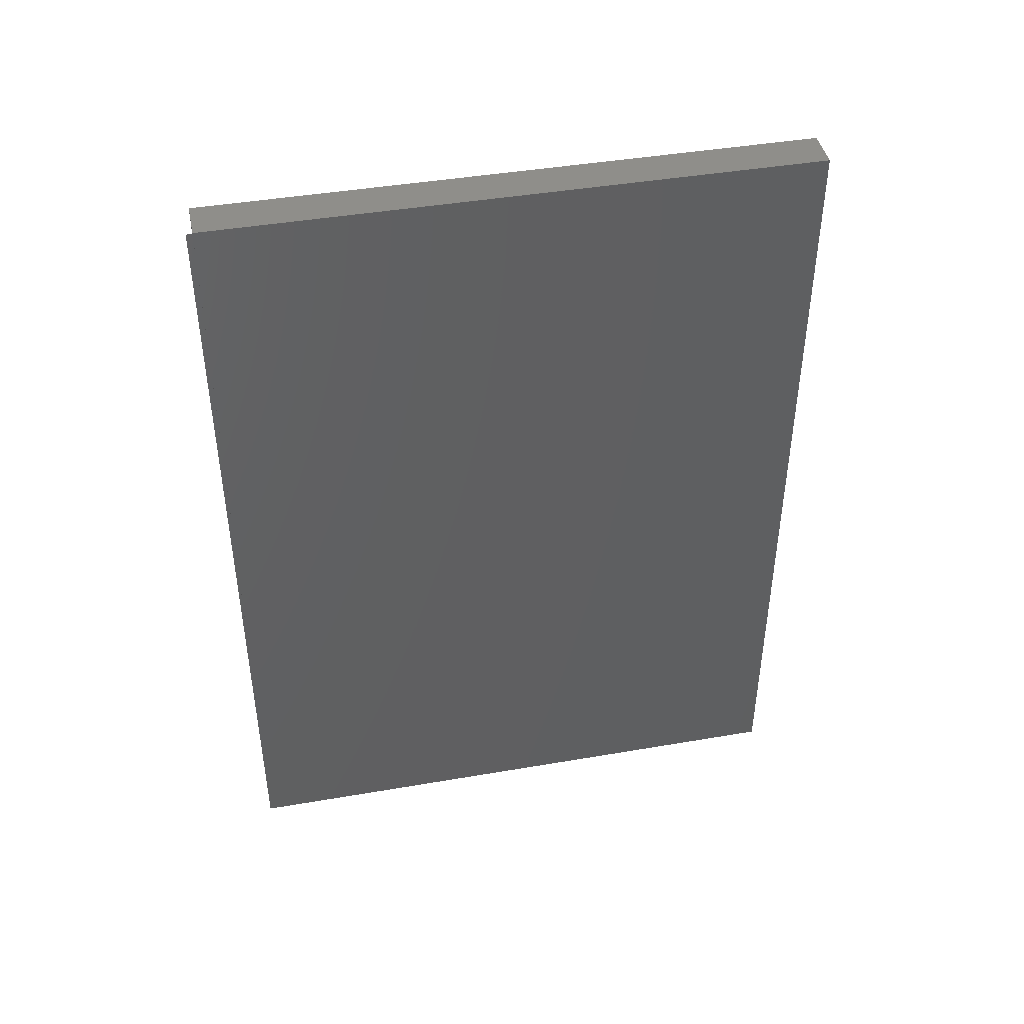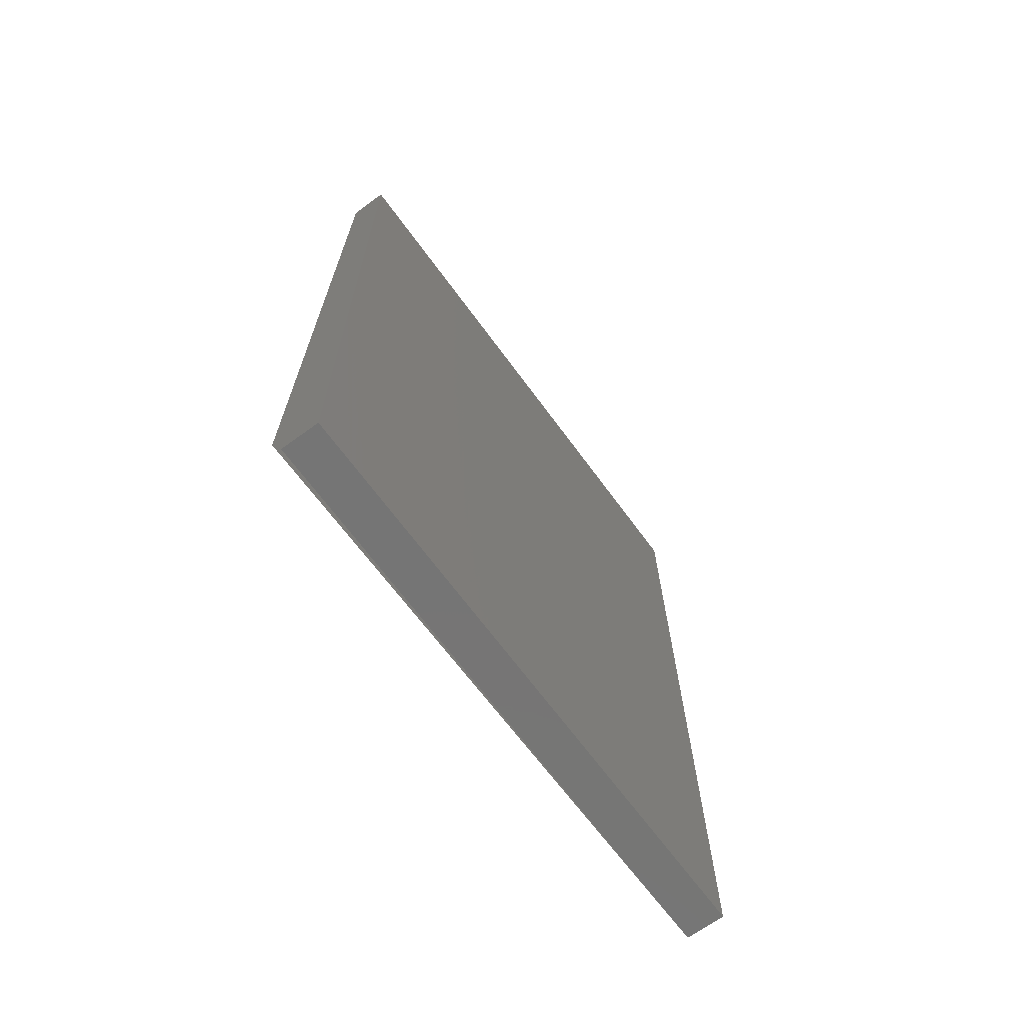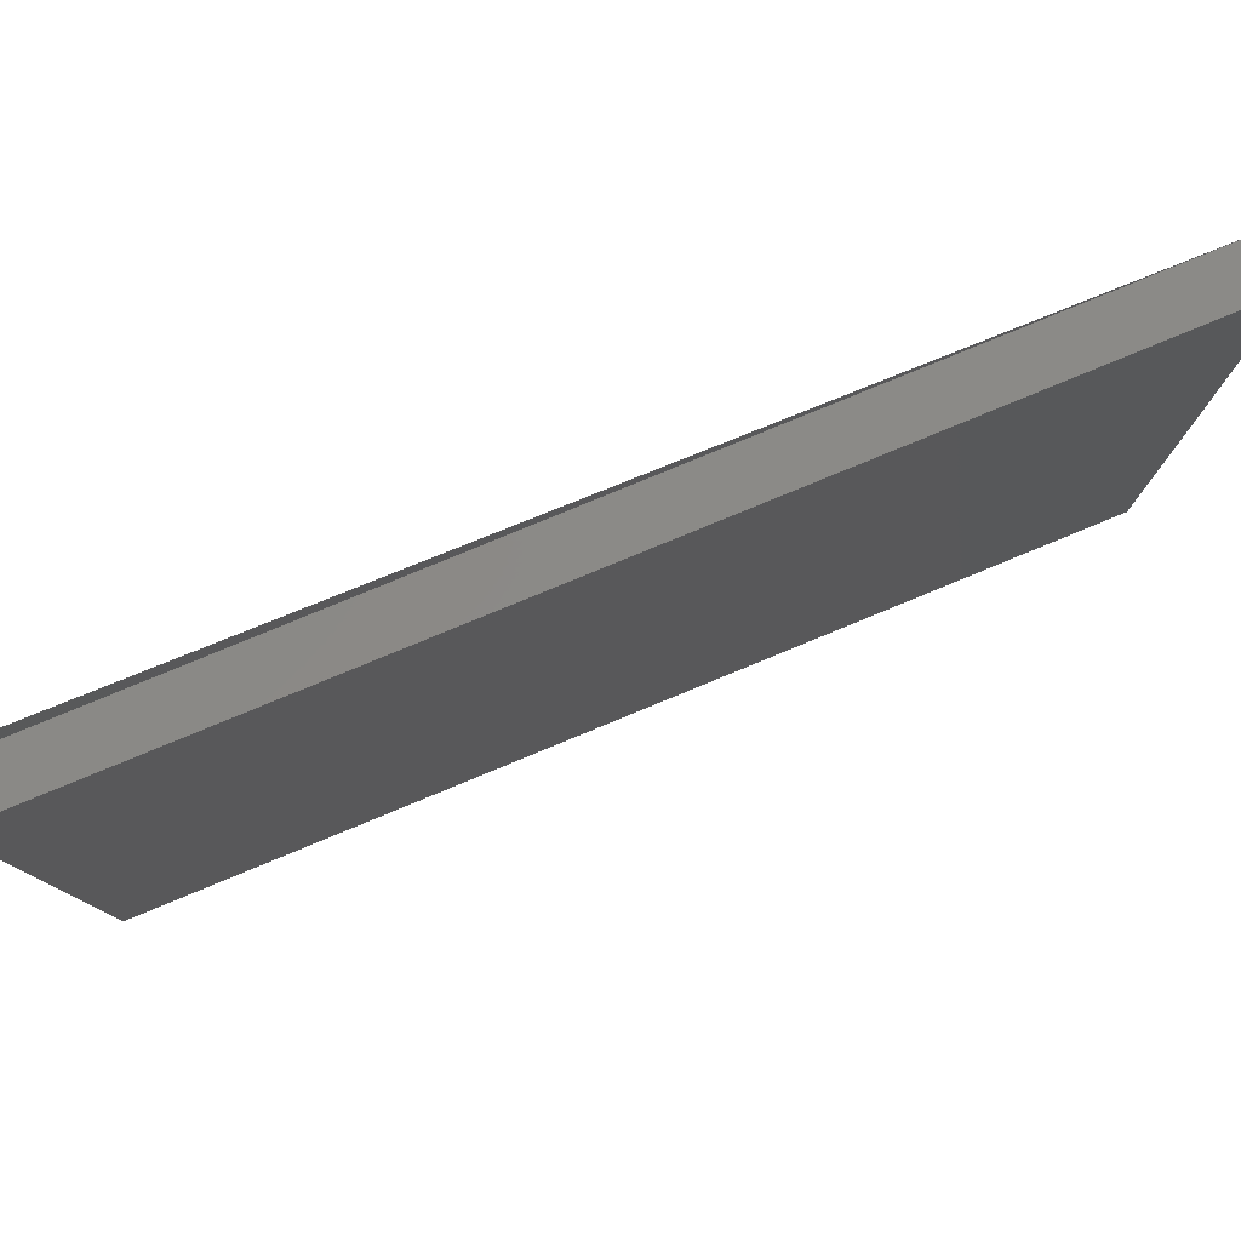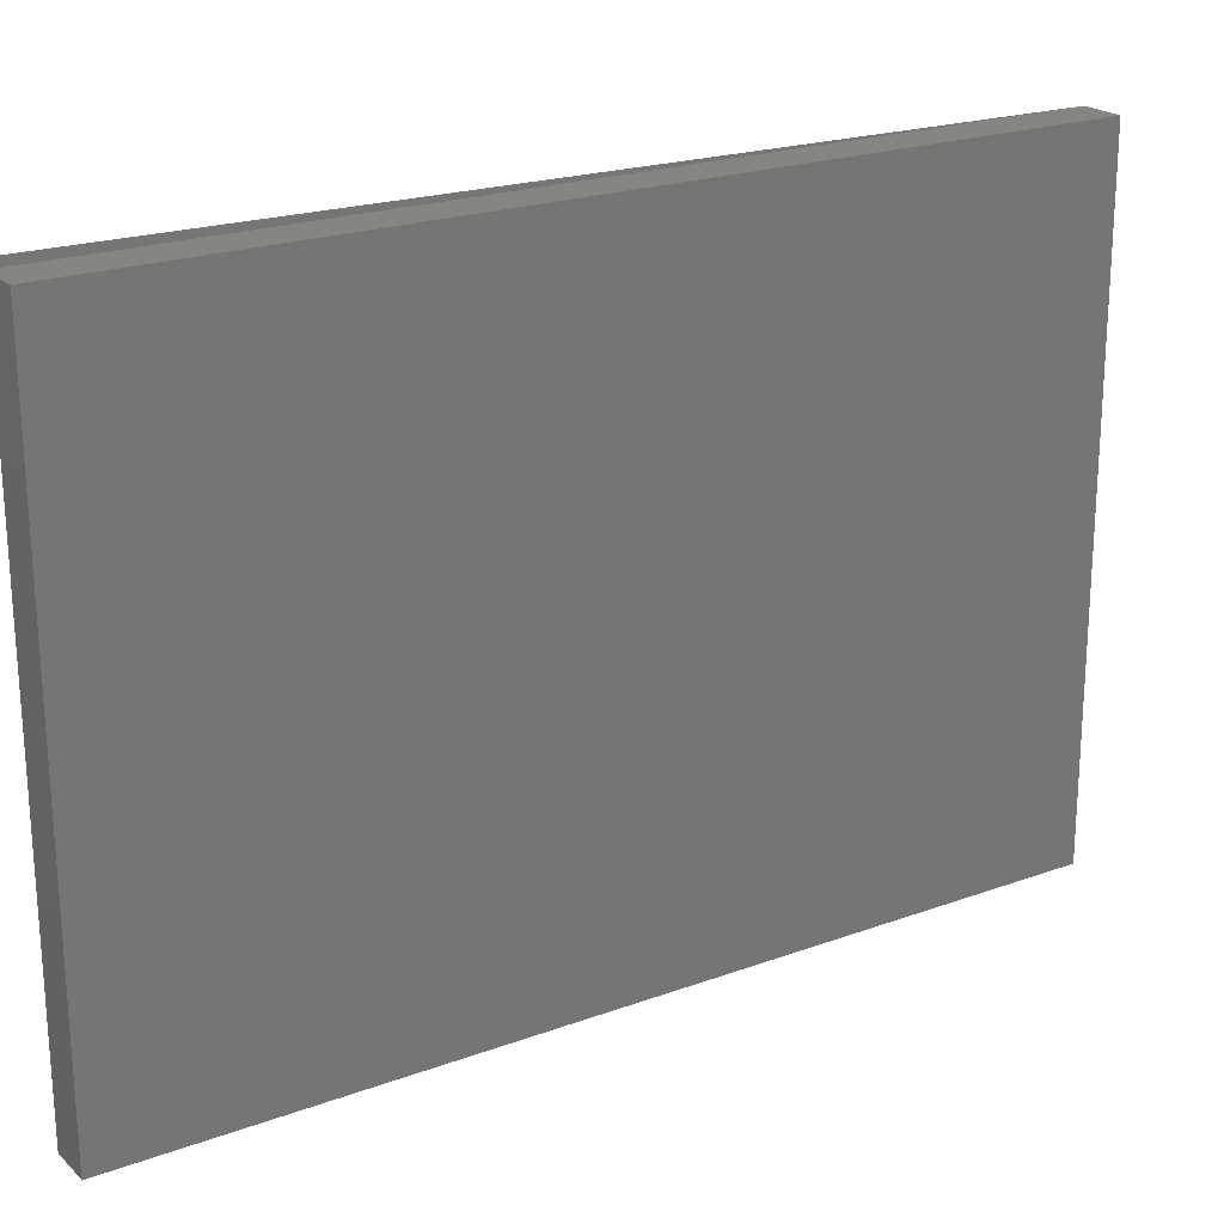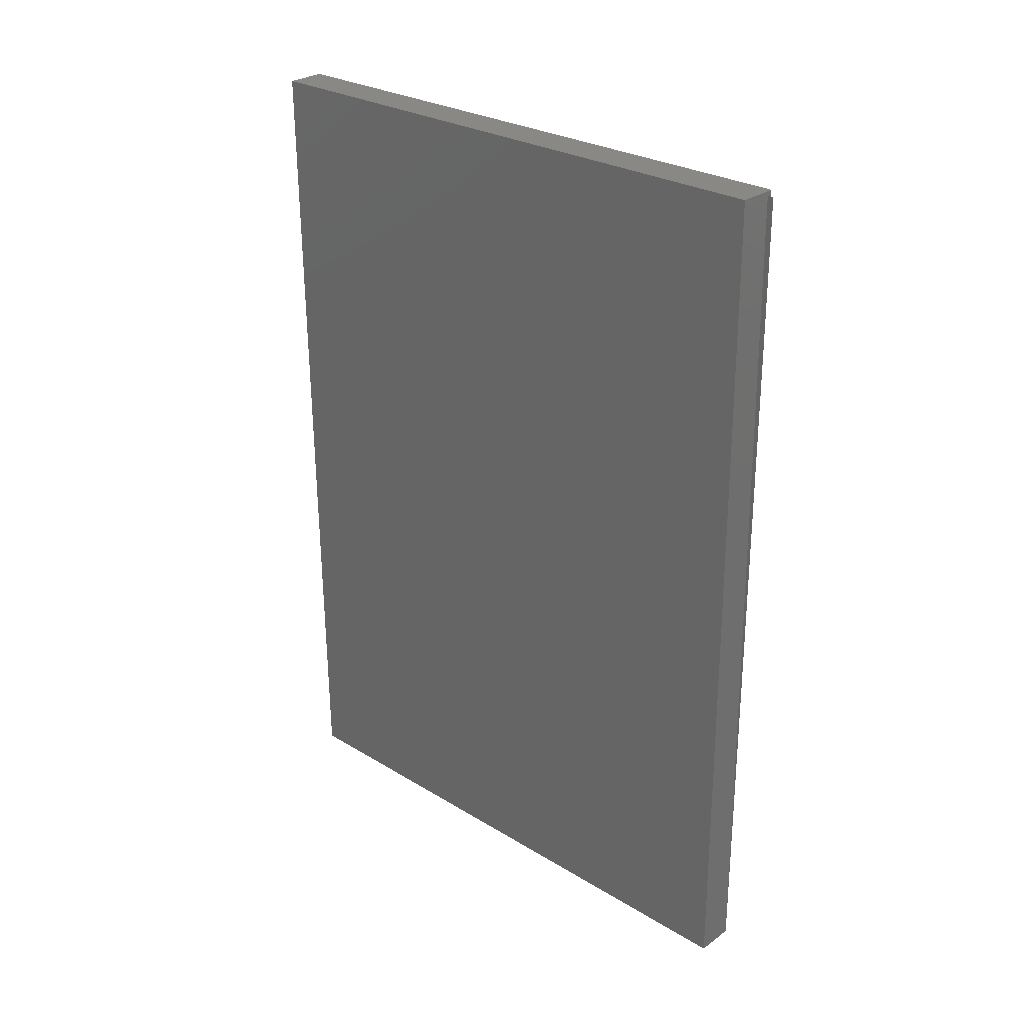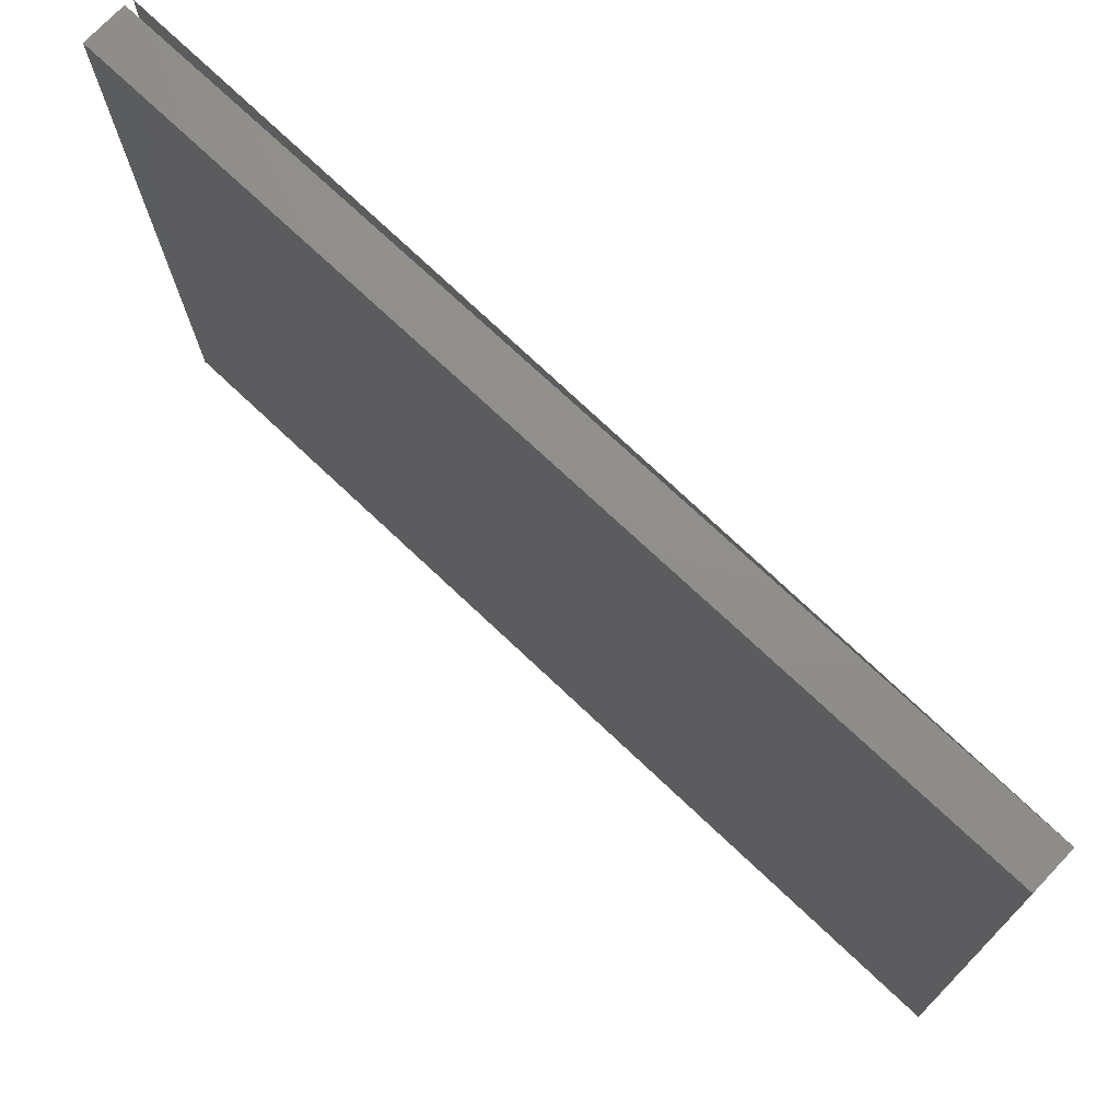
<metadata>
{"format":"stl","ext":"stl","renderer":"f3d","projection":"perspective","resolution":1024,"background":"white","views":[{"elev":44.0,"azim":-101.4,"up":"+Y"},{"elev":-68.0,"azim":36.7,"up":"+Y"},{"elev":78.8,"azim":67.6,"up":"+Z"},{"elev":21.0,"azim":57.3,"up":"+Z"},{"elev":28.1,"azim":133.4,"up":"+Y"},{"elev":73.1,"azim":133.5,"up":"+Z"}]}
</metadata>
<code>
# stl→obj: 16 verts, 22 faces
v -0.006683 -0.215 1.569
v 0.01331 -0.2481 1.568
v -0.006685 -0.2481 1.568
v 0.01332 -0.215 1.569
v -0.006657 0.1819 1.572
v 0.01334 0.15 1.571
v -0.006659 0.15 1.571
v 0.01334 0.1819 1.571
v -0.009305 0.1842 1.267
v 0.01069 0.1842 1.267
v 0.01067 -0.2458 1.263
v -0.009332 -0.2458 1.264
v 0.01134 0.1517 1.341
v 0.01132 -0.2133 1.339
v -0.006657 0.1819 1.264
v -0.009332 -0.2458 1.572
f 1 2 3
f 2 1 4
f 5 6 7
f 6 5 8
f 8 9 10
f 9 8 5
f 11 9 12
f 9 11 10
f 12 2 11
f 2 12 3
f 7 4 1
f 4 7 6
f 4 13 14
f 13 4 6
f 4 14 2
f 11 14 10
f 14 11 2
f 10 14 13
f 10 13 6
f 10 6 8
f 15 16 12
f 16 15 5

</code>
